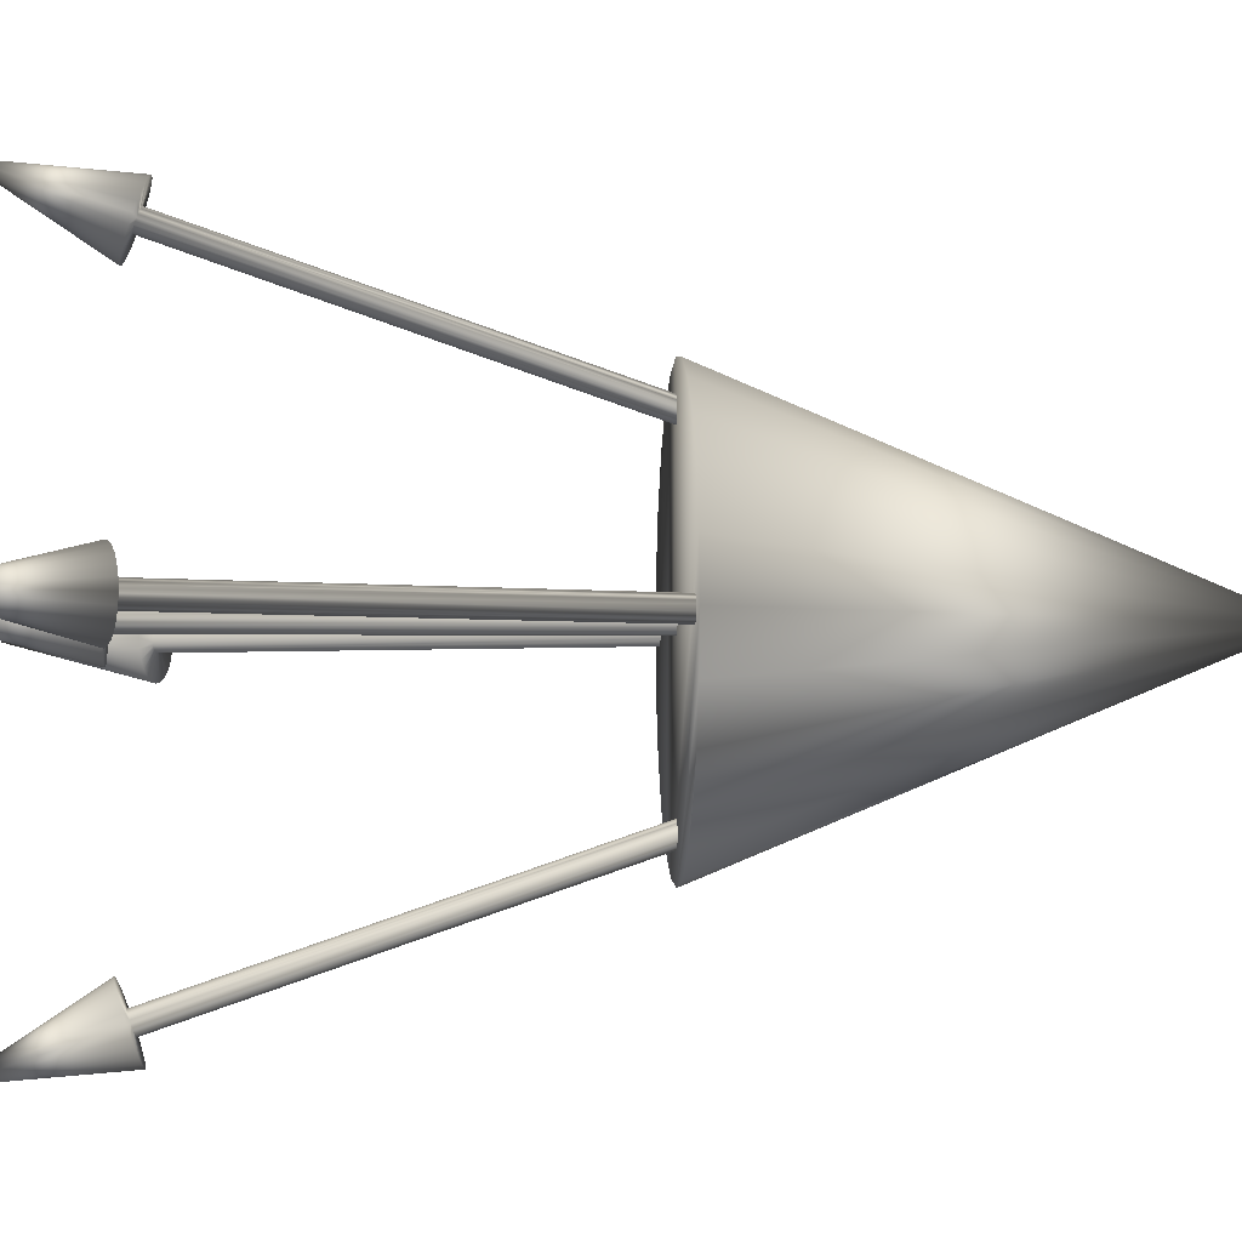
<metadata>
{"format":"obj","ext":"obj","renderer":"f3d","projection":"perspective","resolution":1024,"background":"white","views":[{"elev":-3.2,"azim":86.1,"up":"+Z"}]}
</metadata>
<code>
o SLight.obj
g default
v -1.018 -2.284 -0
v -0.983 -1.858 -0
v -0.9795 -1.86 0.02774
v -0.9795 -1.86 -0.02774
v -0.9694 -1.863 0.05359
v -0.9694 -1.863 -0.05359
v -0.9533 -1.869 0.07578
v -0.9533 -1.869 -0.07578
v -0.9323 -1.876 0.09282
v -0.9323 -1.876 -0.09282
v -0.9136 -1.879 -0
v -0.9125 -1.879 0.008555
v -0.9125 -1.879 -0.008555
v -0.9094 -1.88 0.01653
v -0.9094 -1.88 -0.01653
v -0.9079 -1.884 0.1035
v -0.9079 -1.884 -0.1035
v -0.9045 -1.882 0.02337
v -0.9045 -1.882 -0.02337
v -0.898 -1.884 0.02863
v -0.898 -1.884 -0.02863
v -0.8904 -1.887 0.03193
v -0.8904 -1.887 -0.03193
v -0.8824 -1.89 0.03305
v -0.8824 -1.89 -0.03305
v -0.8816 -1.893 0.1072
v -0.8816 -1.893 -0.1072
v -0.8743 -1.892 0.03193
v -0.8743 -1.892 -0.03193
v -0.8667 -1.895 0.02863
v -0.8667 -1.895 -0.02863
v -0.8603 -1.897 0.02337
v -0.8603 -1.897 -0.02337
v -0.8554 -1.902 0.1035
v -0.8554 -1.902 -0.1035
v -0.8553 -1.899 0.01653
v -0.8553 -1.899 -0.01653
v -0.8522 -1.9 0.008555
v -0.8522 -1.9 -0.008555
v -0.8511 -1.9 -0
v -0.831 -1.911 0.09282
v -0.831 -1.911 -0.09282
v -0.81 -1.918 0.07578
v -0.81 -1.918 -0.07578
v -0.7939 -1.924 0.05359
v -0.7939 -1.924 -0.05359
v -0.7838 -1.927 0.02774
v -0.7838 -1.927 -0.02774
v -0.7803 -1.928 -0
v -0.59 -0.6975 -0
v -0.5699 -0.6975 0.1527
v -0.5699 -0.6975 -0.1527
v -0.511 -0.6975 0.295
v -0.511 -0.6975 -0.295
v -0.4875 -0.6412 -0
v -0.4864 -0.6416 0.008555
v -0.4864 -0.6416 -0.008555
v -0.4833 -0.6427 0.01653
v -0.4833 -0.6427 -0.01653
v -0.4783 -0.6444 0.02337
v -0.4783 -0.6444 -0.02337
v -0.4718 -0.6466 0.02863
v -0.4718 -0.6466 -0.02863
v -0.4643 -0.6492 0.03193
v -0.4643 -0.6492 -0.03193
v -0.4562 -0.652 0.03305
v -0.4562 -0.652 -0.03305
v -0.4481 -0.6548 0.03193
v -0.4481 -0.6548 -0.03193
v -0.4406 -0.6574 0.02863
v -0.4406 -0.6574 -0.02863
v -0.4341 -0.6596 0.02337
v -0.4341 -0.6596 -0.02337
v -0.4291 -0.6613 0.01653
v -0.4291 -0.6613 -0.01653
v -0.426 -0.6624 0.008555
v -0.426 -0.6624 -0.008555
v -0.425 -0.6627 -0
v -0.4172 -0.6975 0.4172
v -0.4172 -0.6975 -0.4172
v -0.295 -0.6975 0.511
v -0.295 -0.6975 -0.511
v -0.1527 -0.6975 0.5699
v -0.1527 -0.6975 -0.5699
v -0.1072 -1.893 0.8816
v -0.1072 -1.893 -0.8816
v -0.1072 -1.954 -0
v -0.1035 -1.954 0.02774
v -0.1035 -1.954 -0.02774
v -0.1035 -1.902 0.8554
v -0.1035 -1.902 -0.8554
v -0.1035 -1.884 0.9079
v -0.1035 -1.884 -0.9079
v -0.09282 -1.954 0.05359
v -0.09282 -1.954 -0.05359
v -0.09282 -1.911 0.831
v -0.09282 -1.911 -0.831
v -0.09282 -1.876 0.9323
v -0.09282 -1.876 -0.9323
v -0.07578 -1.918 0.81
v -0.07578 -1.918 -0.81
v -0.07578 -1.869 0.9533
v -0.07578 -1.869 -0.9533
v -0.07578 -1.954 0.07578
v -0.07578 -1.954 -0.07578
v -0.05359 -1.954 0.09282
v -0.05359 -1.954 -0.09282
v -0.05359 -1.924 0.7939
v -0.05359 -1.924 -0.7939
v -0.05359 -1.863 0.9694
v -0.05359 -1.863 -0.9694
v -0.03305 -1.89 0.8824
v -0.03305 -1.89 -0.8824
v -0.03305 -0.652 0.4562
v -0.03305 -0.652 -0.4562
v -0.03193 -1.892 0.8743
v -0.03193 -1.892 -0.8743
v -0.03193 -1.887 0.8904
v -0.03193 -1.887 -0.8904
v -0.03193 -0.6548 0.4481
v -0.03193 -0.6548 -0.4481
v -0.03193 -0.6492 0.4643
v -0.03193 -0.6492 -0.4643
v -0.03115 -1.951 -0
v -0.03115 -0.6418 -0
v -0.03003 -1.951 0.008555
v -0.03003 -1.951 -0.008555
v -0.03003 -0.6418 0.008555
v -0.03003 -0.6418 -0.008555
v -0.02863 -1.895 0.8667
v -0.02863 -1.895 -0.8667
v -0.02863 -1.884 0.898
v -0.02863 -1.884 -0.898
v -0.02863 -0.6574 0.4406
v -0.02863 -0.6574 -0.4406
v -0.02863 -0.6466 0.4718
v -0.02863 -0.6466 -0.4718
v -0.02774 -1.954 0.1035
v -0.02774 -1.954 -0.1035
v -0.02774 -1.927 0.7838
v -0.02774 -1.927 -0.7838
v -0.02774 -1.86 0.9795
v -0.02774 -1.86 -0.9795
v -0.02672 -0.6418 0.01653
v -0.02672 -0.6418 -0.01653
v -0.02672 -1.951 0.01653
v -0.02672 -1.951 -0.01653
v -0.02337 -1.897 0.8603
v -0.02337 -1.897 -0.8603
v -0.02337 -1.882 0.9045
v -0.02337 -1.882 -0.9045
v -0.02337 -0.6596 0.4341
v -0.02337 -0.6596 -0.4341
v -0.02337 -0.6444 0.4783
v -0.02337 -0.6444 -0.4783
v -0.02147 -0.6418 0.02337
v -0.02147 -0.6418 -0.02337
v -0.02147 -1.951 0.02337
v -0.02147 -1.951 -0.02337
v -0.01653 -1.899 0.8553
v -0.01653 -1.899 -0.8553
v -0.01653 -1.88 0.9094
v -0.01653 -1.88 -0.9094
v -0.01653 -0.6613 0.4291
v -0.01653 -0.6613 -0.4291
v -0.01653 -0.6427 0.4833
v -0.01653 -0.6427 -0.4833
v -0.01463 -1.951 0.02863
v -0.01463 -1.951 -0.02863
v -0.01463 -0.6418 0.02863
v -0.01463 -0.6418 -0.02863
v -0.008555 -1.9 0.8522
v -0.008555 -1.9 -0.8522
v -0.008555 -1.879 0.9125
v -0.008555 -1.879 -0.9125
v -0.008555 -0.6624 0.426
v -0.008555 -0.6624 -0.426
v -0.008555 -0.6416 0.4864
v -0.008555 -0.6416 -0.4864
v -0.006654 -1.951 0.03193
v -0.006654 -1.951 -0.03193
v -0.006654 -0.6418 0.03193
v -0.006654 -0.6418 -0.03193
v -8.382e-09 -0.6975 0.59
v -8.382e-09 -0.6975 -0.59
v -8.382e-09 0.7278 -0
v 5.299e-17 -0.6412 0.4875
v 5.945e-17 -0.6627 0.425
v 1.115e-16 -0.6627 -0.425
v 1.127e-16 -0.6412 -0.4875
v 1.717e-16 -1.858 0.983
v 1.785e-16 -1.879 0.9136
v 1.849e-16 -1.9 0.8511
v 1.927e-16 -1.928 0.7803
v 2.217e-16 -2.284 1.018
v 2.882e-16 -1.928 -0.7803
v 2.892e-16 -1.9 -0.8511
v 2.903e-16 -1.879 -0.9136
v 2.921e-16 -1.858 -0.983
v 3.464e-16 -2.284 -1.018
v 1.118e-08 -1.954 0.1072
v 1.118e-08 -1.954 -0.1072
v 0.001901 -2.368 -0
v 0.001901 -1.951 0.03305
v 0.001901 -1.951 -0.03305
v 0.001901 -0.6418 0.03305
v 0.001901 -0.6418 -0.03305
v 0.008555 -1.9 0.8522
v 0.008555 -1.9 -0.8522
v 0.008555 -1.879 0.9125
v 0.008555 -1.879 -0.9125
v 0.008555 -0.6624 0.426
v 0.008555 -0.6624 -0.426
v 0.008555 -0.6416 0.4864
v 0.008555 -0.6416 -0.4864
v 0.01046 -1.951 0.03193
v 0.01046 -1.951 -0.03193
v 0.01046 -0.6418 0.03193
v 0.01046 -0.6418 -0.03193
v 0.01653 -1.899 0.8553
v 0.01653 -1.899 -0.8553
v 0.01653 -1.88 0.9094
v 0.01653 -1.88 -0.9094
v 0.01653 -0.6613 0.4291
v 0.01653 -0.6613 -0.4291
v 0.01653 -0.6427 0.4833
v 0.01653 -0.6427 -0.4833
v 0.01843 -0.6418 0.02863
v 0.01843 -0.6418 -0.02863
v 0.01843 -1.951 0.02863
v 0.01843 -1.951 -0.02863
v 0.02337 -1.897 0.8603
v 0.02337 -1.897 -0.8603
v 0.02337 -1.882 0.9045
v 0.02337 -1.882 -0.9045
v 0.02337 -0.6596 0.4341
v 0.02337 -0.6596 -0.4341
v 0.02337 -0.6444 0.4783
v 0.02337 -0.6444 -0.4783
v 0.02527 -1.951 0.02337
v 0.02527 -1.951 -0.02337
v 0.02527 -0.6418 0.02337
v 0.02527 -0.6418 -0.02337
v 0.02774 -1.954 0.1035
v 0.02774 -1.954 -0.1035
v 0.02774 -1.927 0.7838
v 0.02774 -1.927 -0.7838
v 0.02774 -1.86 0.9795
v 0.02774 -1.86 -0.9795
v 0.02863 -1.895 0.8667
v 0.02863 -1.895 -0.8667
v 0.02863 -1.884 0.898
v 0.02863 -1.884 -0.898
v 0.02863 -0.6574 0.4406
v 0.02863 -0.6574 -0.4406
v 0.02863 -0.6466 0.4718
v 0.02863 -0.6466 -0.4718
v 0.03053 -1.951 0.01653
v 0.03053 -1.951 -0.01653
v 0.03053 -0.6418 0.01653
v 0.03053 -0.6418 -0.01653
v 0.03193 -1.892 0.8743
v 0.03193 -1.892 -0.8743
v 0.03193 -1.887 0.8904
v 0.03193 -1.887 -0.8904
v 0.03193 -0.6548 0.4481
v 0.03193 -0.6548 -0.4481
v 0.03193 -0.6492 0.4643
v 0.03193 -0.6492 -0.4643
v 0.03305 -1.89 0.8824
v 0.03305 -1.89 -0.8824
v 0.03305 -0.652 0.4562
v 0.03305 -0.652 -0.4562
v 0.03383 -1.951 0.008555
v 0.03383 -1.951 -0.008555
v 0.03383 -0.6418 0.008555
v 0.03383 -0.6418 -0.008555
v 0.03495 -1.951 -0
v 0.03495 -0.6418 -0
v 0.05359 -1.924 0.7939
v 0.05359 -1.924 -0.7939
v 0.05359 -1.863 0.9694
v 0.05359 -1.863 -0.9694
v 0.05359 -1.954 0.09282
v 0.05359 -1.954 -0.09282
v 0.07578 -1.954 0.07578
v 0.07578 -1.954 -0.07578
v 0.07578 -1.918 0.81
v 0.07578 -1.918 -0.81
v 0.07578 -1.869 0.9533
v 0.07578 -1.869 -0.9533
v 0.09282 -1.954 0.05359
v 0.09282 -1.954 -0.05359
v 0.09282 -1.911 0.831
v 0.09282 -1.911 -0.831
v 0.09282 -1.876 0.9323
v 0.09282 -1.876 -0.9323
v 0.1035 -1.902 0.8554
v 0.1035 -1.902 -0.8554
v 0.1035 -1.884 0.9079
v 0.1035 -1.884 -0.9079
v 0.1035 -1.954 0.02774
v 0.1035 -1.954 -0.02774
v 0.1072 -1.954 -0
v 0.1072 -1.893 0.8816
v 0.1072 -1.893 -0.8816
v 0.1527 -0.6975 0.5699
v 0.1527 -0.6975 -0.5699
v 0.295 -0.6975 0.511
v 0.295 -0.6975 -0.511
v 0.4172 -0.6975 0.4172
v 0.4172 -0.6975 -0.4172
v 0.425 -0.6627 -0
v 0.426 -0.6624 0.008555
v 0.426 -0.6624 -0.008555
v 0.4291 -0.6613 0.01653
v 0.4291 -0.6613 -0.01653
v 0.4341 -0.6596 0.02337
v 0.4341 -0.6596 -0.02337
v 0.4406 -0.6574 0.02863
v 0.4406 -0.6574 -0.02863
v 0.4481 -0.6548 0.03193
v 0.4481 -0.6548 -0.03193
v 0.4562 -0.652 0.03305
v 0.4562 -0.652 -0.03305
v 0.4643 -0.6492 0.03193
v 0.4643 -0.6492 -0.03193
v 0.4718 -0.6466 0.02863
v 0.4718 -0.6466 -0.02863
v 0.4783 -0.6444 0.02337
v 0.4783 -0.6444 -0.02337
v 0.4833 -0.6427 0.01653
v 0.4833 -0.6427 -0.01653
v 0.4864 -0.6416 0.008555
v 0.4864 -0.6416 -0.008555
v 0.4875 -0.6412 -0
v 0.511 -0.6975 0.295
v 0.511 -0.6975 -0.295
v 0.5699 -0.6975 0.1527
v 0.5699 -0.6975 -0.1527
v 0.59 -0.6975 -0
v 0.7803 -1.928 -0
v 0.7838 -1.927 0.02774
v 0.7838 -1.927 -0.02774
v 0.7939 -1.924 0.05359
v 0.7939 -1.924 -0.05359
v 0.81 -1.918 0.07578
v 0.81 -1.918 -0.07578
v 0.831 -1.911 0.09282
v 0.831 -1.911 -0.09282
v 0.8511 -1.9 -0
v 0.8522 -1.9 0.008555
v 0.8522 -1.9 -0.008555
v 0.8553 -1.899 0.01653
v 0.8553 -1.899 -0.01653
v 0.8554 -1.902 0.1035
v 0.8554 -1.902 -0.1035
v 0.8603 -1.897 0.02337
v 0.8603 -1.897 -0.02337
v 0.8667 -1.895 0.02863
v 0.8667 -1.895 -0.02863
v 0.8743 -1.892 0.03193
v 0.8743 -1.892 -0.03193
v 0.8816 -1.893 0.1072
v 0.8816 -1.893 -0.1072
v 0.8824 -1.89 0.03305
v 0.8824 -1.89 -0.03305
v 0.8904 -1.887 0.03193
v 0.8904 -1.887 -0.03193
v 0.898 -1.884 0.02863
v 0.898 -1.884 -0.02863
v 0.9045 -1.882 0.02337
v 0.9045 -1.882 -0.02337
v 0.9079 -1.884 0.1035
v 0.9079 -1.884 -0.1035
v 0.9094 -1.88 0.01653
v 0.9094 -1.88 -0.01653
v 0.9125 -1.879 0.008555
v 0.9125 -1.879 -0.008555
v 0.9136 -1.879 -0
v 0.9323 -1.876 0.09282
v 0.9323 -1.876 -0.09282
v 0.9533 -1.869 0.07578
v 0.9533 -1.869 -0.07578
v 0.9694 -1.863 0.05359
v 0.9694 -1.863 -0.05359
v 0.9795 -1.86 0.02774
v 0.9795 -1.86 -0.02774
v 0.983 -1.858 -0
v 1.018 -2.284 -0
f 310 312 338
f 308 310 338
f 185 308 338
f 185 338 340
f 185 340 341
f 84 185 341
f 84 341 339
f 84 339 337
f 84 337 311
f 84 311 309
f 84 309 307
f 84 307 184
f 83 84 184
f 82 84 83
f 80 82 83
f 54 80 83
f 52 54 83
f 50 52 83
f 51 50 83
f 53 51 83
f 79 53 81
f 81 53 83
f 340 186 341
f 338 186 340
f 312 186 338
f 310 186 312
f 308 186 310
f 185 186 308
f 186 185 84
f 186 84 82
f 186 82 80
f 186 80 54
f 186 54 52
f 186 52 50
f 186 50 51
f 186 51 53
f 186 53 79
f 186 79 81
f 186 81 83
f 186 83 184
f 307 186 184
f 309 186 307
f 311 186 309
f 337 186 311
f 339 186 337
f 341 186 339
f 123 115 121
f 123 121 135
f 137 123 135
f 137 135 153
f 155 137 153
f 167 155 153
f 167 153 165
f 167 165 177
f 179 167 177
f 179 177 189
f 190 179 189
f 215 190 189
f 213 215 189
f 227 215 213
f 225 227 213
f 237 227 225
f 239 227 237
f 257 239 237
f 255 257 237
f 269 257 255
f 273 269 267
f 267 269 255
f 189 173 197
f 189 177 173
f 177 161 173
f 177 165 161
f 165 149 161
f 165 153 149
f 153 135 149
f 135 131 149
f 135 121 131
f 121 117 131
f 121 113 117
f 121 115 113
f 115 123 113
f 123 119 113
f 123 137 133
f 123 133 119
f 137 155 133
f 155 151 133
f 155 167 163
f 155 163 151
f 167 179 175
f 167 175 163
f 179 190 198
f 179 198 175
f 190 215 198
f 198 215 211
f 215 227 211
f 211 227 223
f 227 239 223
f 223 239 235
f 239 257 253
f 235 239 253
f 257 269 253
f 253 269 265
f 269 273 271
f 265 269 271
f 273 267 271
f 271 267 263
f 263 267 251
f 267 255 251
f 251 255 233
f 255 237 233
f 237 225 233
f 233 225 221
f 225 213 221
f 221 213 209
f 213 189 209
f 209 189 197
f 247 209 196
f 209 197 196
f 281 221 247
f 221 209 247
f 289 233 281
f 233 221 281
f 295 251 289
f 251 233 289
f 299 263 295
f 263 251 295
f 306 271 299
f 271 263 299
f 301 265 271
f 301 271 306
f 297 253 265
f 301 297 265
f 291 235 253
f 297 291 253
f 283 223 235
f 291 283 235
f 249 211 223
f 283 249 223
f 199 198 211
f 249 199 211
f 198 199 175
f 199 143 175
f 175 143 163
f 143 111 163
f 163 111 151
f 111 103 151
f 151 103 133
f 103 99 133
f 133 99 119
f 99 93 119
f 119 93 113
f 113 93 86
f 117 113 91
f 113 86 91
f 131 117 97
f 117 91 97
f 149 131 101
f 131 97 101
f 161 149 109
f 149 101 109
f 173 161 141
f 161 109 141
f 197 173 196
f 173 141 196
f 247 196 200
f 281 247 200
f 289 281 200
f 295 289 200
f 299 295 200
f 306 299 200
f 301 306 200
f 297 301 200
f 291 297 200
f 283 291 200
f 249 283 200
f 199 249 200
f 143 199 200
f 111 143 200
f 103 111 200
f 99 103 200
f 93 99 200
f 86 93 200
f 91 86 200
f 97 91 200
f 101 97 200
f 109 101 200
f 141 109 200
f 196 141 200
f 268 272 266
f 268 266 254
f 256 268 254
f 256 254 236
f 238 256 236
f 226 238 236
f 226 236 224
f 226 224 212
f 214 226 212
f 214 212 188
f 187 214 188
f 178 187 188
f 176 178 188
f 166 178 176
f 164 166 176
f 152 166 164
f 154 166 152
f 136 154 152
f 134 136 152
f 122 136 134
f 114 122 120
f 120 122 134
f 176 188 172
f 172 188 193
f 164 176 160
f 160 176 172
f 152 164 148
f 148 164 160
f 134 152 148
f 130 134 148
f 120 134 130
f 116 120 130
f 114 120 112
f 112 120 116
f 118 122 112
f 122 114 112
f 136 122 132
f 132 122 118
f 150 154 132
f 154 136 132
f 166 154 162
f 162 154 150
f 178 166 174
f 174 166 162
f 187 178 192
f 192 178 174
f 214 192 210
f 214 187 192
f 226 210 222
f 226 214 210
f 238 222 234
f 238 226 222
f 256 238 252
f 238 234 252
f 268 252 264
f 268 256 252
f 272 268 270
f 268 264 270
f 266 272 270
f 266 270 262
f 254 266 250
f 266 262 250
f 236 254 232
f 254 250 232
f 224 236 232
f 224 232 220
f 212 224 220
f 212 220 208
f 188 212 208
f 188 208 193
f 193 208 194
f 208 246 194
f 208 220 246
f 220 280 246
f 220 232 280
f 232 288 280
f 232 250 288
f 250 294 288
f 250 262 294
f 262 298 294
f 262 270 298
f 270 305 298
f 270 300 305
f 264 300 270
f 296 300 264
f 252 296 264
f 290 296 252
f 234 290 252
f 282 290 234
f 222 282 234
f 248 282 222
f 210 248 222
f 191 248 210
f 192 191 210
f 191 192 174
f 142 191 174
f 142 174 162
f 110 142 162
f 110 162 150
f 102 110 150
f 102 150 132
f 98 102 132
f 98 132 118
f 92 98 118
f 92 118 112
f 92 112 85
f 112 116 90
f 85 112 90
f 116 130 96
f 90 116 96
f 130 148 100
f 96 130 100
f 148 160 108
f 100 148 108
f 160 172 140
f 108 160 140
f 172 193 194
f 140 172 194
f 194 246 195
f 246 280 195
f 280 288 195
f 288 294 195
f 294 298 195
f 298 305 195
f 305 300 195
f 300 296 195
f 296 290 195
f 290 282 195
f 282 248 195
f 248 191 195
f 191 142 195
f 142 110 195
f 110 102 195
f 102 98 195
f 98 92 195
f 92 85 195
f 85 90 195
f 90 96 195
f 96 100 195
f 100 108 195
f 108 140 195
f 140 194 195
f 327 325 323
f 327 323 321
f 329 327 321
f 329 321 319
f 331 329 319
f 333 331 319
f 333 319 317
f 333 317 315
f 335 333 315
f 335 315 313
f 336 335 313
f 334 336 313
f 314 334 313
f 332 334 314
f 316 332 314
f 318 332 316
f 330 332 318
f 328 330 318
f 320 328 318
f 326 328 320
f 324 326 322
f 322 326 320
f 313 353 351
f 313 315 353
f 315 355 353
f 315 317 355
f 317 359 355
f 317 319 359
f 319 321 359
f 321 361 359
f 321 323 361
f 323 363 361
f 323 367 363
f 323 325 367
f 325 327 367
f 327 369 367
f 327 329 371
f 327 371 369
f 329 331 371
f 331 373 371
f 331 333 377
f 331 377 373
f 333 335 379
f 333 379 377
f 335 336 380
f 335 380 379
f 336 334 380
f 380 334 378
f 334 332 378
f 378 332 376
f 332 330 376
f 376 330 372
f 330 328 370
f 372 330 370
f 328 326 370
f 370 326 368
f 326 324 366
f 368 326 366
f 324 322 366
f 366 322 362
f 362 322 360
f 322 320 360
f 360 320 358
f 320 318 358
f 318 316 358
f 358 316 354
f 316 314 354
f 354 314 352
f 314 313 352
f 352 313 351
f 343 352 342
f 352 351 342
f 345 354 343
f 354 352 343
f 347 358 345
f 358 354 345
f 349 360 347
f 360 358 347
f 356 362 349
f 362 360 349
f 364 366 356
f 366 362 356
f 374 368 366
f 374 366 364
f 381 370 368
f 374 381 368
f 383 372 370
f 381 383 370
f 385 376 372
f 383 385 372
f 387 378 376
f 385 387 376
f 389 380 378
f 387 389 378
f 380 389 379
f 389 388 379
f 379 388 377
f 388 386 377
f 377 386 373
f 386 384 373
f 373 384 371
f 384 382 371
f 371 382 369
f 382 375 369
f 369 375 367
f 367 375 365
f 363 367 357
f 367 365 357
f 361 363 350
f 363 357 350
f 359 361 348
f 361 350 348
f 355 359 346
f 359 348 346
f 353 355 344
f 355 346 344
f 351 353 342
f 353 344 342
f 343 342 390
f 345 343 390
f 347 345 390
f 349 347 390
f 356 349 390
f 364 356 390
f 374 364 390
f 381 374 390
f 383 381 390
f 385 383 390
f 387 385 390
f 389 387 390
f 388 389 390
f 386 388 390
f 384 386 390
f 382 384 390
f 375 382 390
f 365 375 390
f 357 365 390
f 350 357 390
f 348 350 390
f 346 348 390
f 344 346 390
f 342 344 390
f 64 66 68
f 64 68 70
f 62 64 70
f 62 70 72
f 60 62 72
f 58 60 72
f 58 72 74
f 58 74 76
f 56 58 76
f 56 76 78
f 55 56 78
f 57 55 78
f 77 57 78
f 59 57 77
f 75 59 77
f 73 59 75
f 61 59 73
f 63 61 73
f 71 63 73
f 65 63 71
f 67 65 69
f 69 65 71
f 77 78 39
f 39 78 40
f 75 77 37
f 37 77 39
f 73 75 33
f 33 75 37
f 71 73 33
f 31 71 33
f 69 71 31
f 29 69 31
f 67 69 25
f 25 69 29
f 23 65 25
f 65 67 25
f 63 65 21
f 21 65 23
f 19 61 21
f 61 63 21
f 59 61 15
f 15 61 19
f 57 59 13
f 13 59 15
f 55 57 11
f 11 57 13
f 56 11 12
f 56 55 11
f 58 12 14
f 58 56 12
f 60 14 18
f 60 58 14
f 62 60 20
f 60 18 20
f 64 20 22
f 64 62 20
f 66 64 24
f 64 22 24
f 68 66 24
f 68 24 28
f 70 68 30
f 68 28 30
f 72 70 32
f 70 30 32
f 74 72 32
f 74 32 36
f 76 74 36
f 76 36 38
f 78 76 38
f 78 38 40
f 40 38 49
f 38 47 49
f 38 36 47
f 36 45 47
f 36 32 45
f 32 43 45
f 32 30 43
f 30 41 43
f 30 28 41
f 28 34 41
f 28 24 34
f 24 26 34
f 24 16 26
f 22 16 24
f 9 16 22
f 20 9 22
f 7 9 20
f 18 7 20
f 5 7 18
f 14 5 18
f 3 5 14
f 12 3 14
f 2 3 12
f 11 2 12
f 2 11 13
f 4 2 13
f 4 13 15
f 6 4 15
f 6 15 19
f 8 6 19
f 8 19 21
f 10 8 21
f 10 21 23
f 17 10 23
f 17 23 25
f 17 25 27
f 25 29 35
f 27 25 35
f 29 31 42
f 35 29 42
f 31 33 44
f 42 31 44
f 33 37 46
f 44 33 46
f 37 39 48
f 46 37 48
f 39 40 49
f 48 39 49
f 49 47 1
f 47 45 1
f 45 43 1
f 43 41 1
f 41 34 1
f 34 26 1
f 26 16 1
f 16 9 1
f 9 7 1
f 7 5 1
f 5 3 1
f 3 2 1
f 2 4 1
f 4 6 1
f 6 8 1
f 8 10 1
f 10 17 1
f 17 27 1
f 27 35 1
f 35 42 1
f 42 44 1
f 44 46 1
f 46 48 1
f 48 49 1
f 279 277 276
f 277 261 276
f 261 243 276
f 243 229 276
f 229 219 276
f 276 219 260
f 260 219 242
f 242 219 228
f 228 219 218
f 219 207 218
f 207 183 218
f 218 183 206
f 183 182 206
f 183 171 182
f 171 157 182
f 157 145 182
f 145 129 182
f 129 170 182
f 129 156 170
f 129 125 156
f 125 128 156
f 128 144 156
f 125 129 124
f 124 129 127
f 129 147 127
f 129 145 147
f 145 157 147
f 157 159 147
f 157 171 159
f 159 171 169
f 171 183 169
f 183 181 169
f 183 205 181
f 183 207 205
f 207 219 205
f 205 219 217
f 219 229 217
f 217 229 231
f 229 243 241
f 229 241 231
f 243 261 259
f 241 243 259
f 261 277 259
f 259 277 275
f 277 279 278
f 275 277 278
f 279 276 274
f 278 279 274
f 276 260 258
f 276 258 274
f 260 242 240
f 258 260 240
f 242 228 240
f 240 228 230
f 228 218 216
f 230 228 216
f 218 206 204
f 218 204 216
f 206 182 204
f 204 182 180
f 182 170 180
f 170 168 180
f 170 158 168
f 170 156 158
f 156 144 158
f 144 146 158
f 144 128 146
f 146 128 126
f 128 124 126
f 128 125 124
f 126 124 88
f 124 87 88
f 146 126 94
f 126 88 94
f 158 146 104
f 104 146 94
f 168 158 106
f 158 104 106
f 180 168 138
f 168 106 138
f 204 180 201
f 180 138 201
f 216 204 244
f 244 204 201
f 230 216 284
f 284 216 244
f 240 230 286
f 286 230 284
f 258 240 292
f 292 240 286
f 274 258 302
f 258 292 302
f 278 274 304
f 304 274 302
f 275 278 304
f 303 275 304
f 259 275 303
f 293 259 303
f 241 259 293
f 241 293 287
f 231 241 287
f 285 231 287
f 217 231 285
f 245 217 285
f 205 217 245
f 202 205 245
f 181 202 139
f 181 205 202
f 169 139 107
f 169 181 139
f 105 159 107
f 159 169 107
f 147 105 95
f 147 159 105
f 127 95 89
f 127 147 95
f 124 89 87
f 124 127 89
f 88 87 203
f 94 88 203
f 104 94 203
f 106 104 203
f 138 106 203
f 201 138 203
f 244 201 203
f 284 244 203
f 286 284 203
f 292 286 203
f 302 292 203
f 304 302 203
f 303 304 203
f 293 303 203
f 287 293 203
f 285 287 203
f 245 285 203
f 202 245 203
f 139 202 203
f 107 139 203
f 105 107 203
f 95 105 203
f 89 95 203
f 87 89 203

</code>
